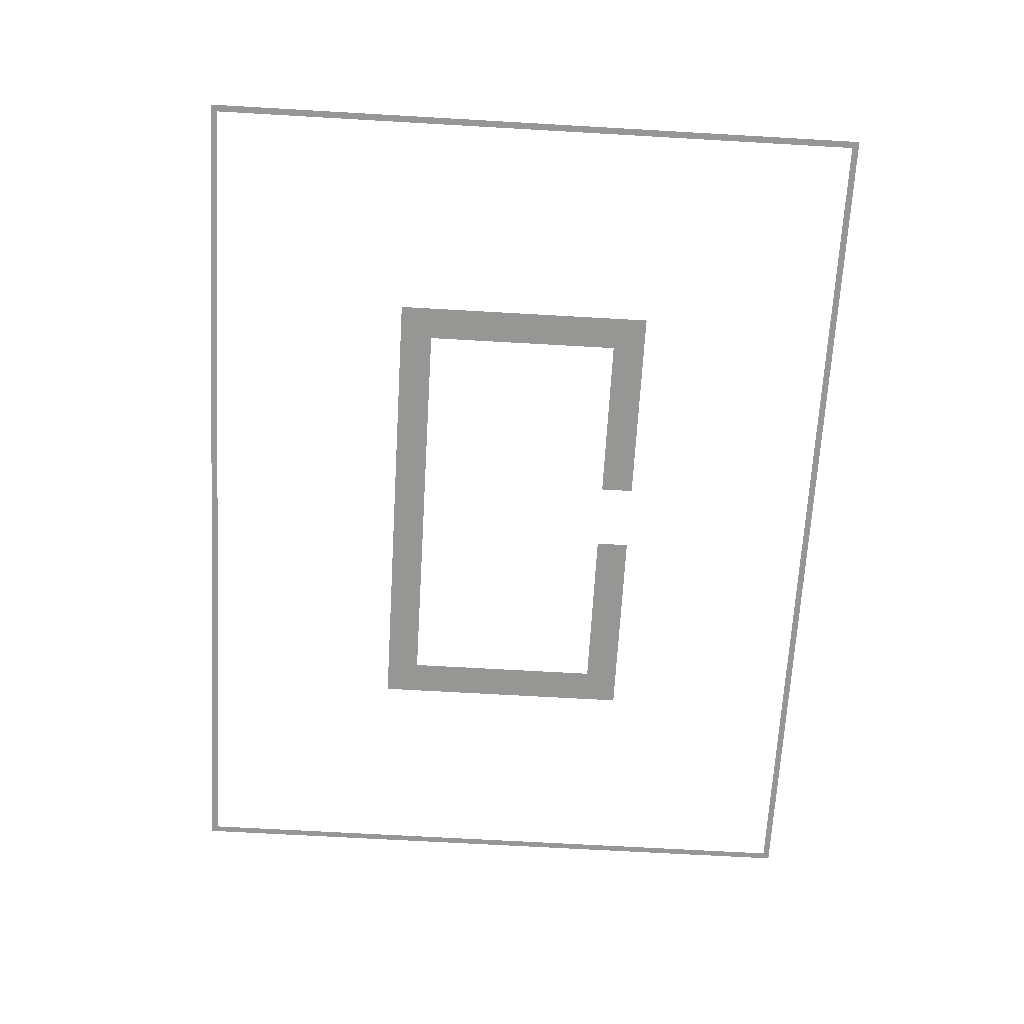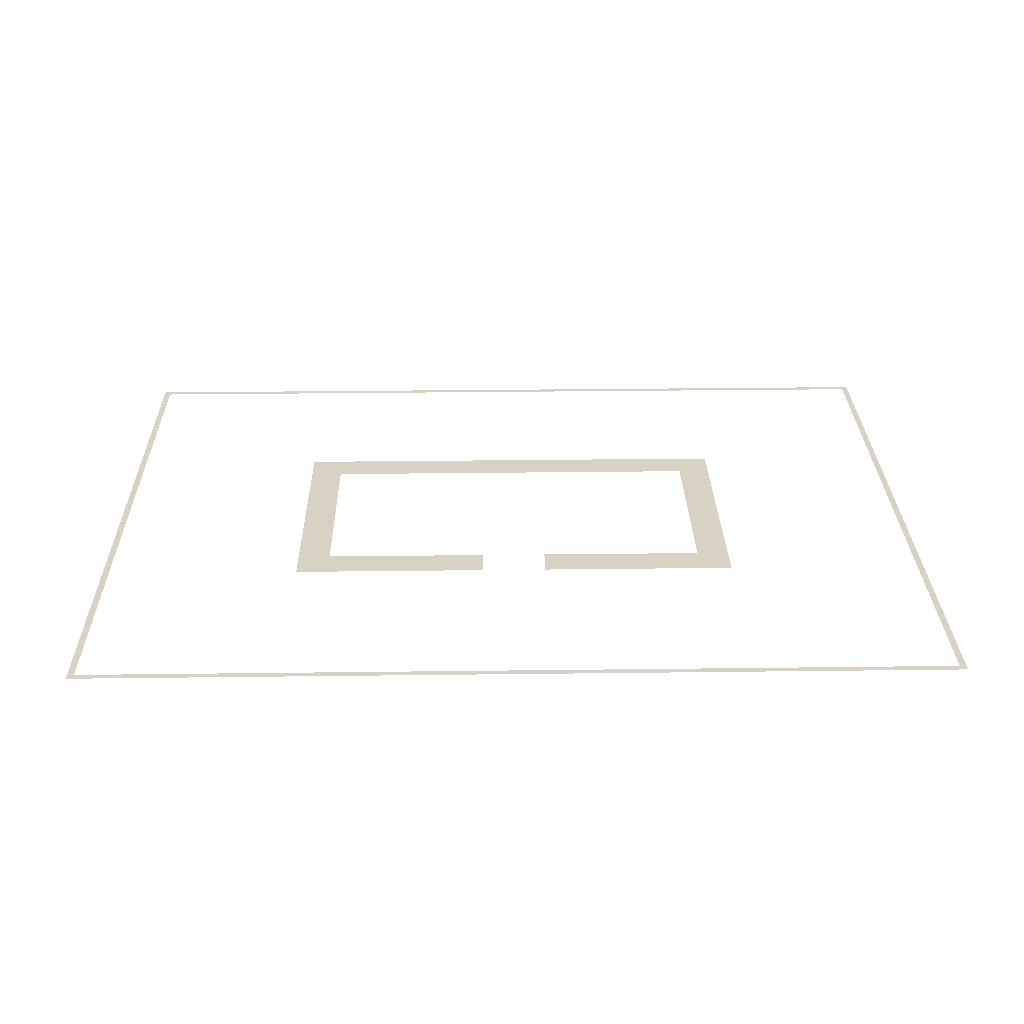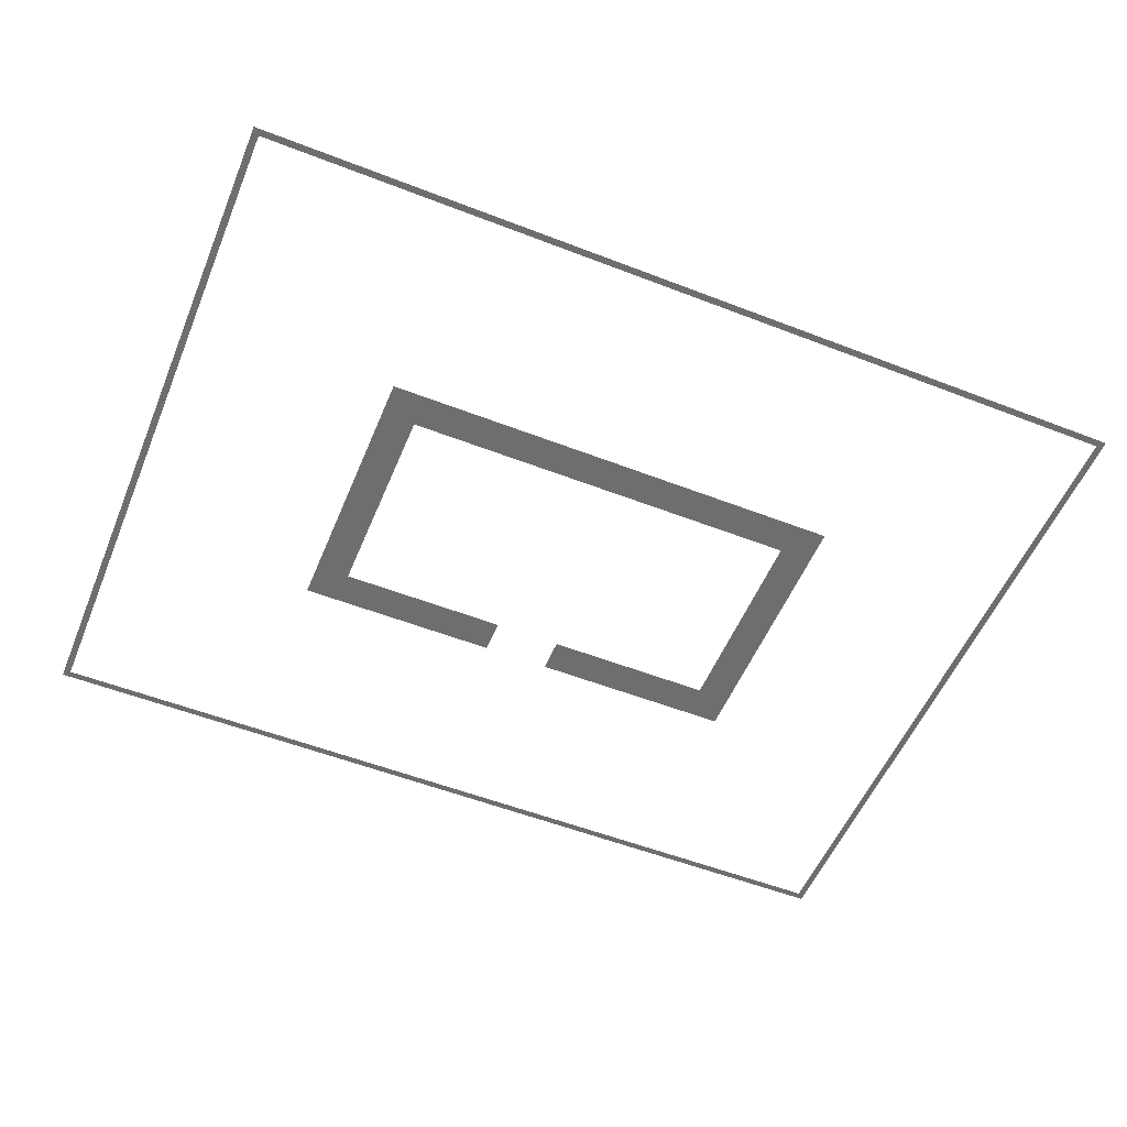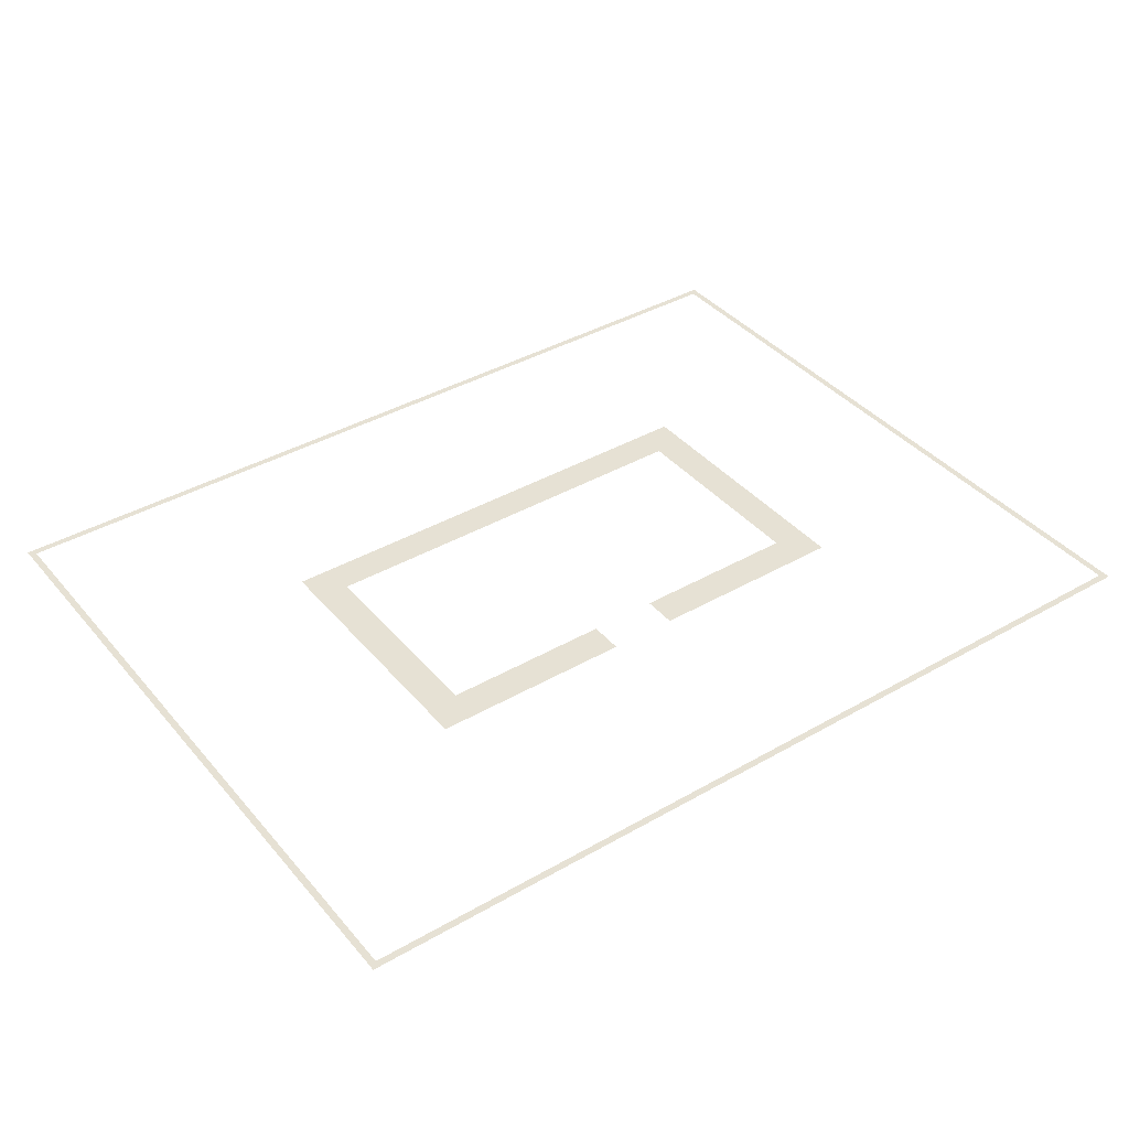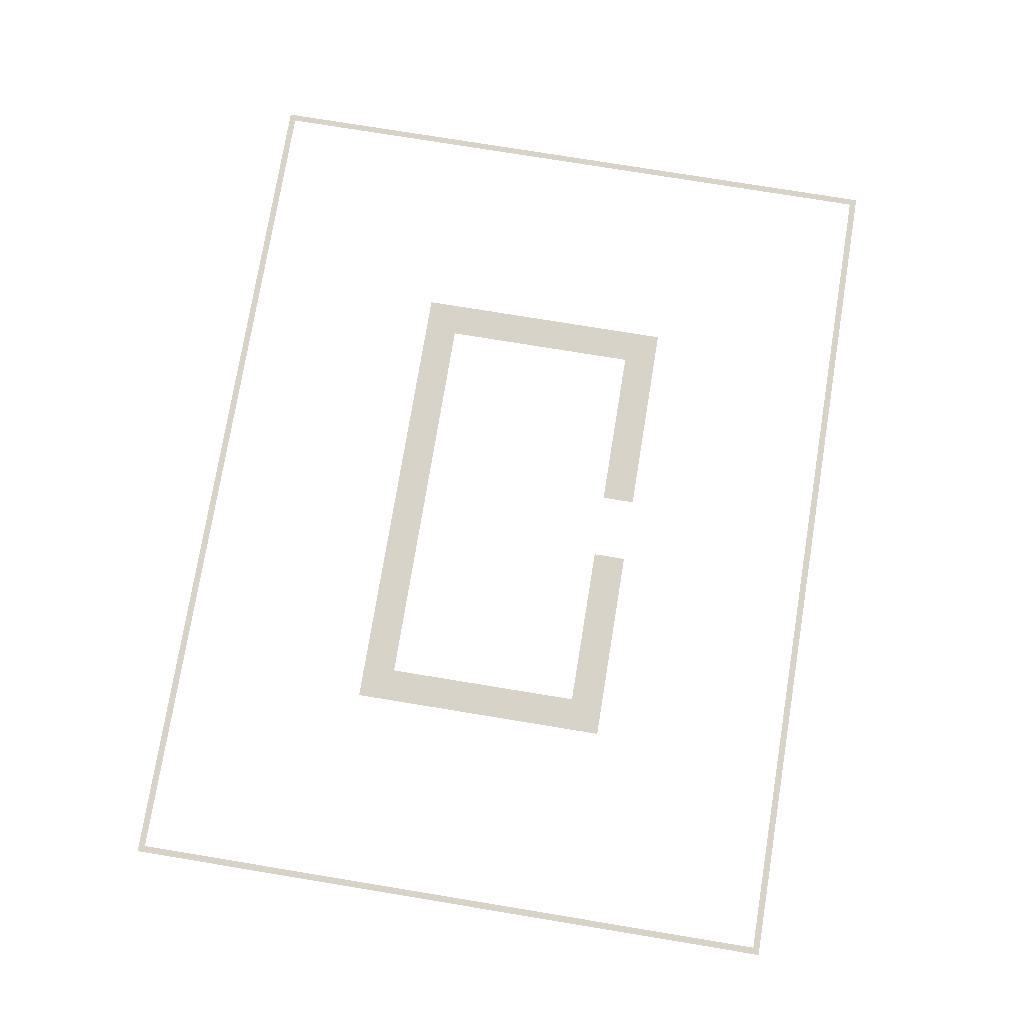
<metadata>
{"format":"obj","ext":"obj","renderer":"f3d","projection":"perspective","resolution":1024,"background":"white","views":[{"elev":-67.7,"azim":-93.3,"up":"+Z"},{"elev":27.7,"azim":-1.1,"up":"+Z"},{"elev":-54.2,"azim":157.6,"up":"+Z"},{"elev":39.2,"azim":-35.7,"up":"+Z"},{"elev":76.2,"azim":-80.7,"up":"+Z"}]}
</metadata>
<code>
o Object
v 1500 1000 0
v 1510 1010 0
v 190 1010 0
v 1500 0 0
v 1510 -10 0
v 200 0 0
v 190 -10 0
v 200 1000 0
v 1150 350 0
v 900 300 0
v 1200 300 0
v 500 300 0
v 550 650 0
v 500 700 0
v 1200 700 0
v 1150 650 0
v 550 350 0
v 800 300 0
v 800 350 0
v 900 350 0
f 1 2 3
f 4 5 2
f 6 7 5
f 8 3 7
f 7 6 8
f 2 1 4
f 3 8 1
f 5 4 6
f 9 10 11
f 12 13 14
f 9 15 16
f 16 15 14
f 12 17 13
f 15 9 11
f 17 18 19
f 14 13 16
f 12 18 17
f 20 10 9

</code>
